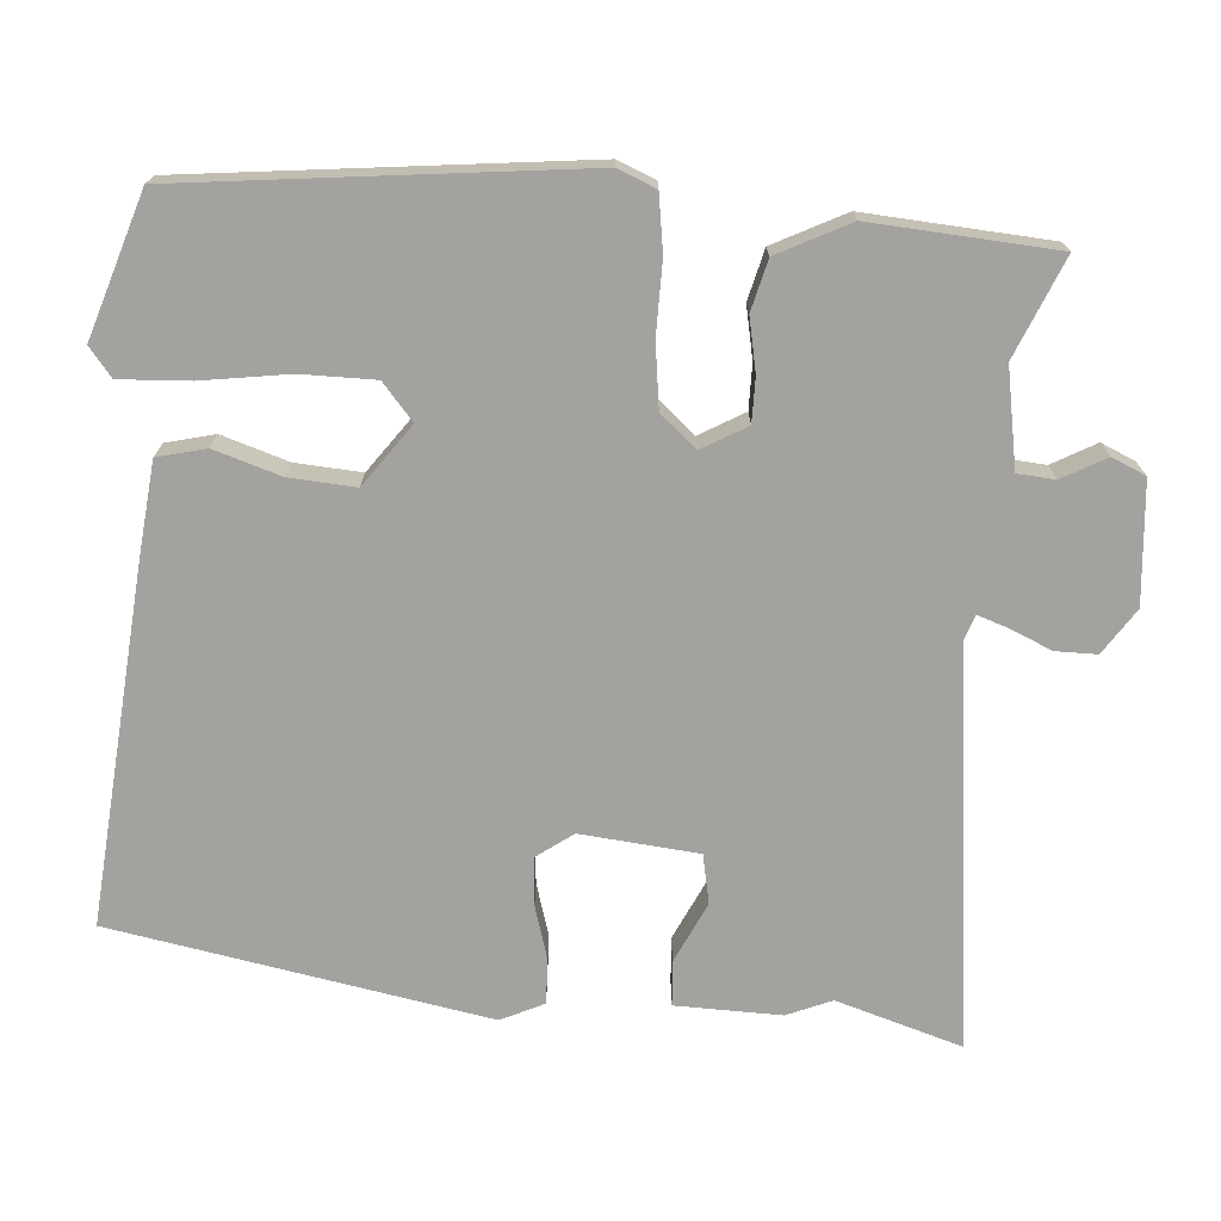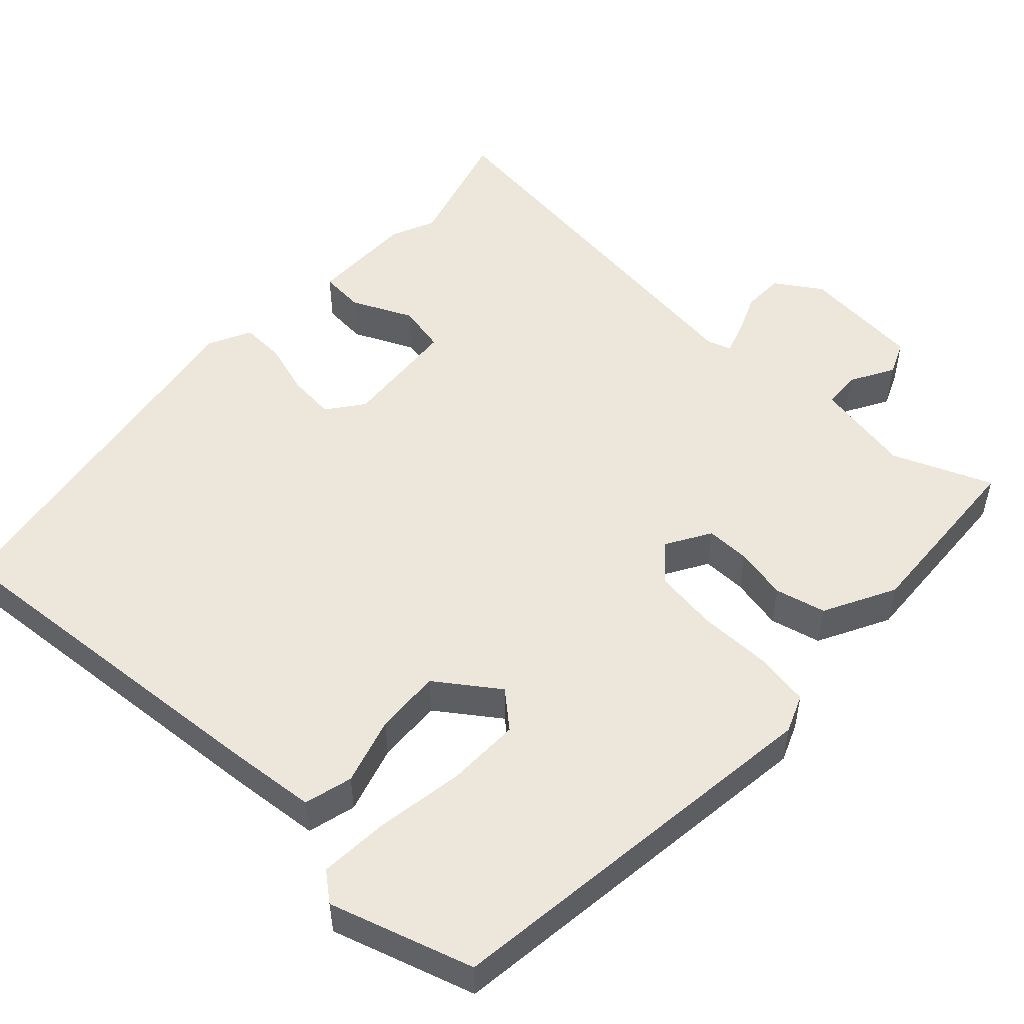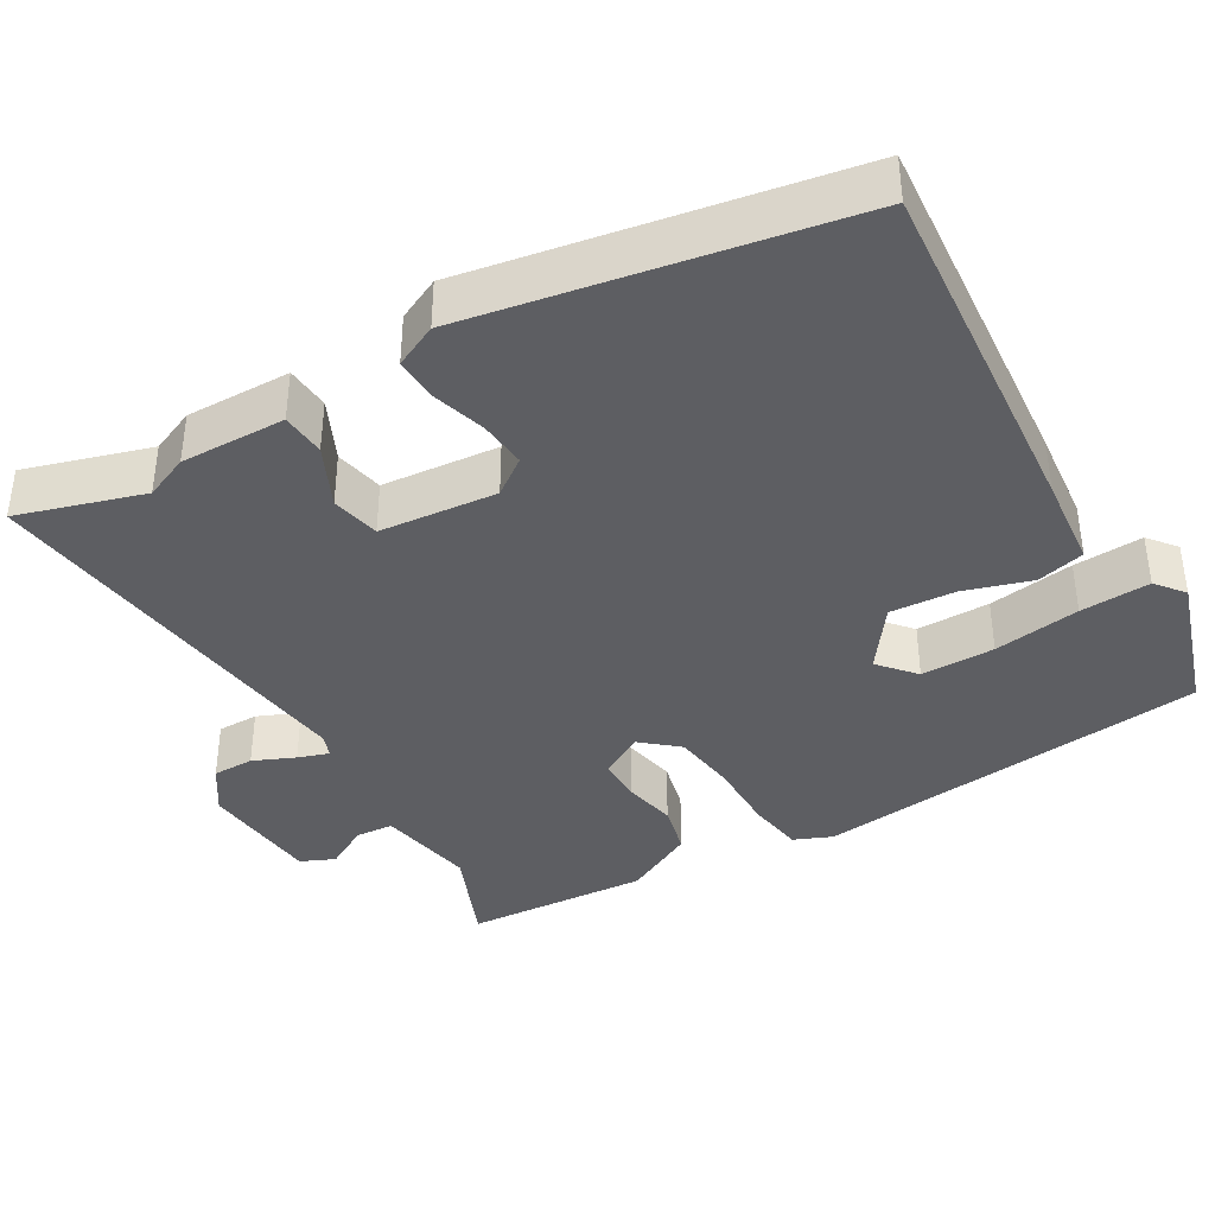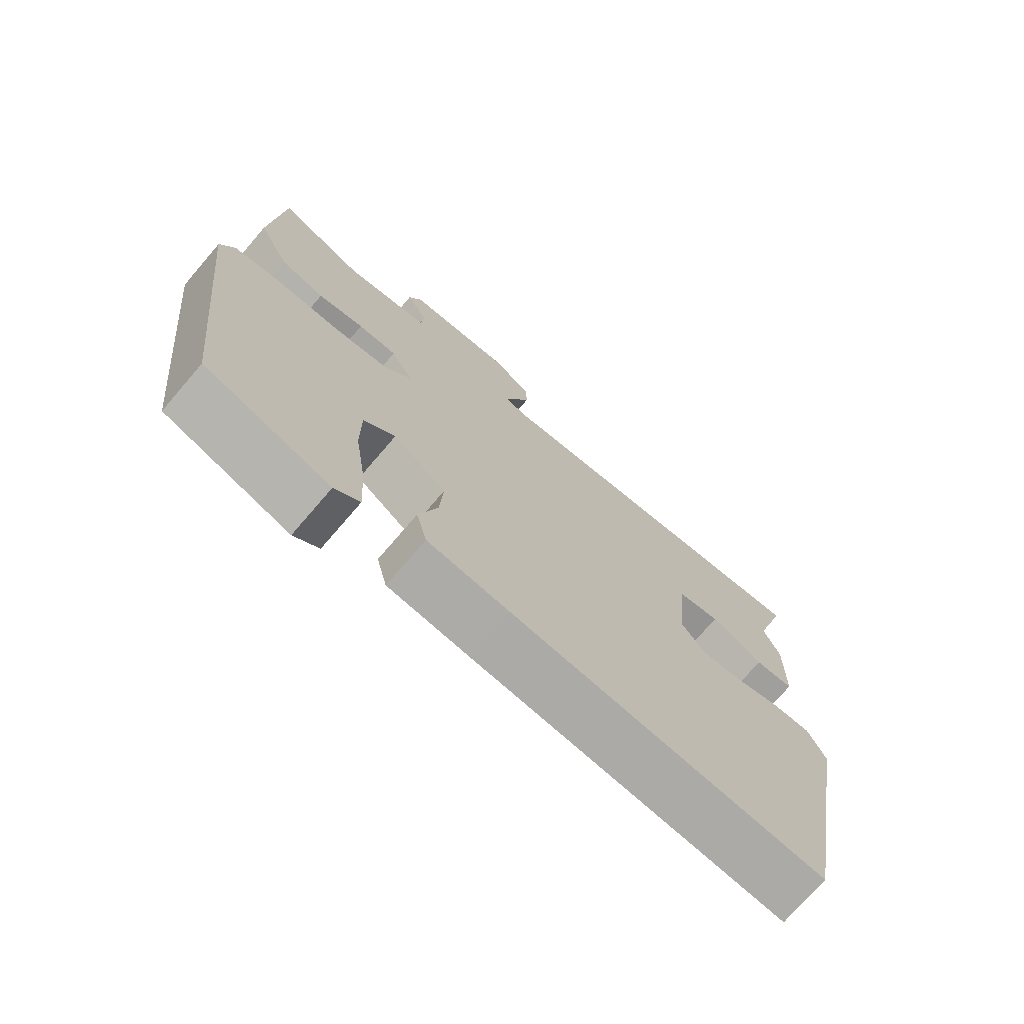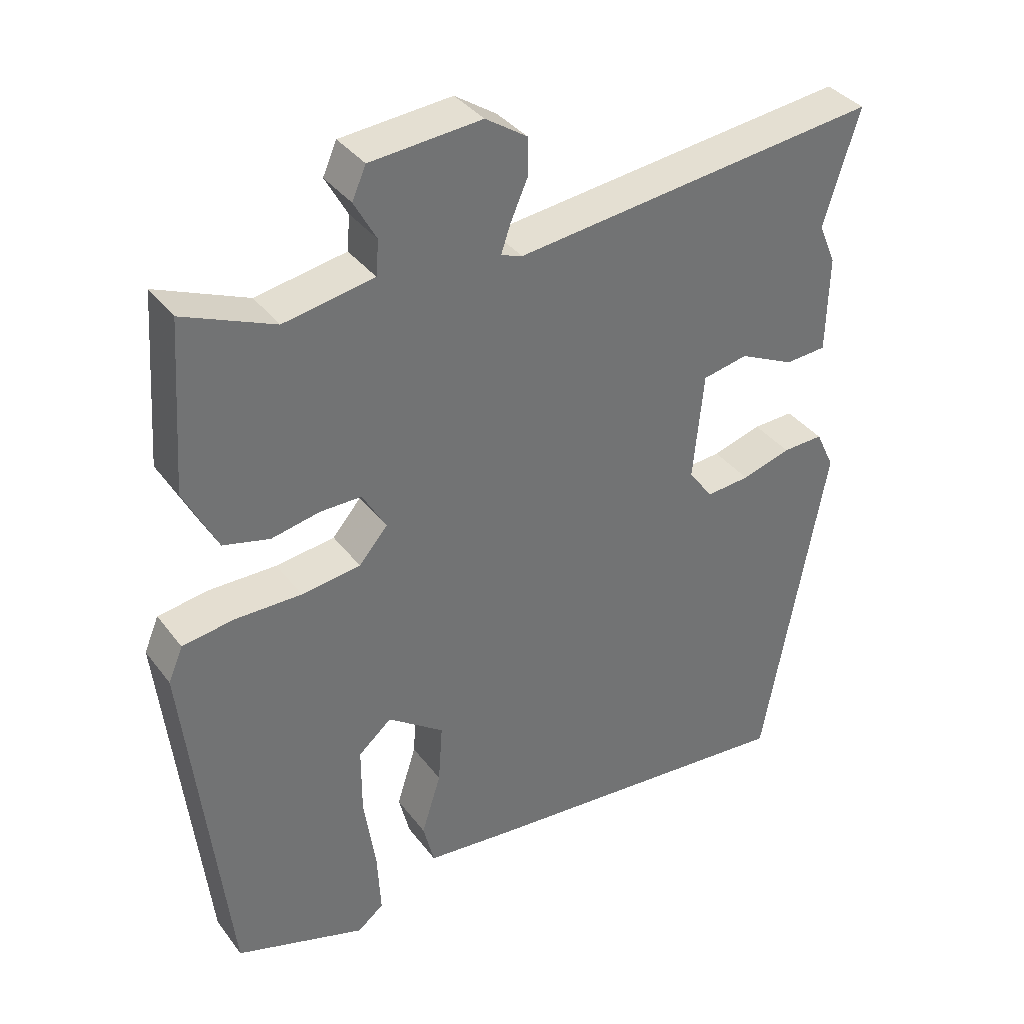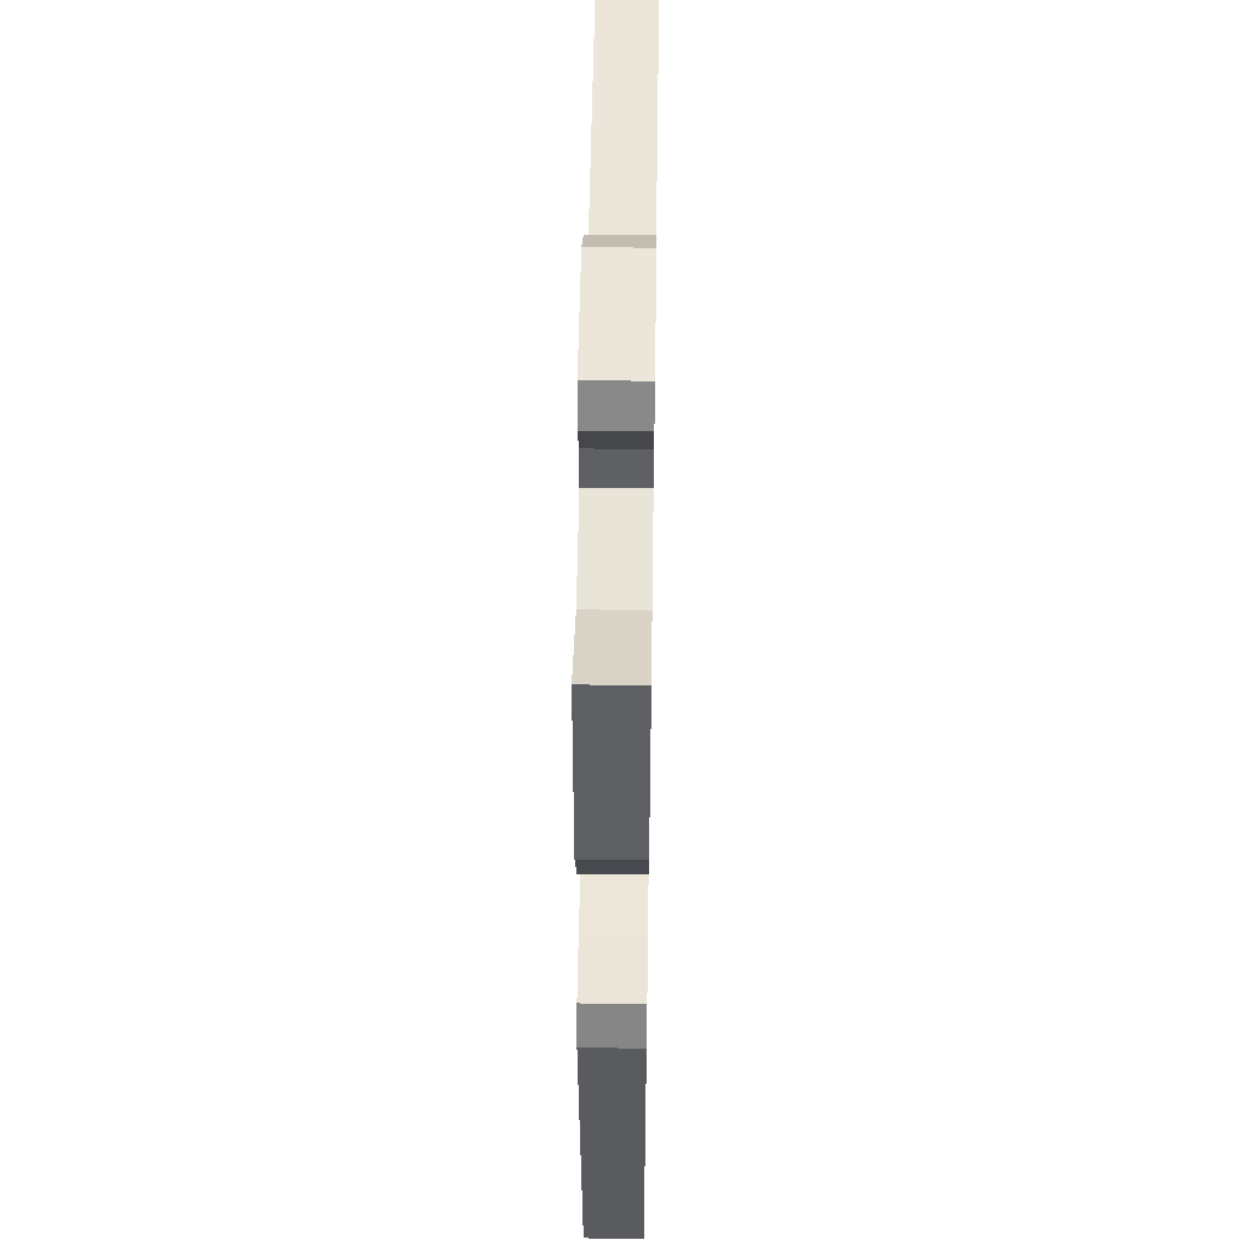
<metadata>
{"format":"obj","ext":"obj","renderer":"f3d","projection":"perspective","resolution":1024,"background":"white","views":[{"elev":-72.6,"azim":-94.3,"up":"+Y"},{"elev":51.3,"azim":-136.3,"up":"+Y"},{"elev":-38.8,"azim":120.5,"up":"+Y"},{"elev":-73.5,"azim":-40.6,"up":"+Z"},{"elev":36.7,"azim":-32.3,"up":"+Z"},{"elev":50.6,"azim":-89.1,"up":"+Z"}]}
</metadata>
<code>
v -0.477 0.07 0.566
v -0.346 0.07 0.511
v -0.216 0.07 0.534
v -0.212 0.07 0.584
v -0.244 0.07 0.642
v -0.224 0.07 0.687
v -0.064 0.07 0.7
v -0.004 0.07 0.66
v -0.004 0.07 0.605
v -0.028 0.07 0.55
v -0.042 0.07 0.509
v -0.011 0.07 0.498
v 0.518 0.07 0.558
v 0.467 0.07 0.392
v 0.492 0.07 0.333
v 0.489 0.07 0.193
v 0.43 0.07 0.189
v 0.35 0.07 0.227
v 0.285 0.07 0.214
v 0.27 0.07 0.058
v 0.305 0.07 0.01
v 0.368 0.07 0.015
v 0.439 0.07 0.036
v 0.498 0.07 0.038
v 0.525 0.07 -0.019
v 0.435 0.07 -0.517
v -0.037 0.07 -0.475
v -0.16 0.07 -0.462
v -0.176 0.07 -0.398
v -0.148 0.07 -0.309
v -0.142 0.07 -0.222
v -0.223 0.07 -0.163
v -0.271 0.07 -0.204
v -0.271 0.07 -0.302
v -0.254 0.07 -0.417
v -0.249 0.07 -0.51
v -0.287 0.07 -0.54
v -0.475 0.07 -0.479
v -0.533 0.07 0.046
v -0.512 0.07 0.096
v -0.438 0.07 0.107
v -0.342 0.07 0.106
v -0.257 0.07 0.117
v -0.216 0.07 0.165
v -0.25 0.07 0.224
v -0.309 0.07 0.224
v -0.379 0.07 0.21
v -0.446 0.07 0.227
v -0.494 0.07 0.322
v -0.477 0 0.566
v -0.346 0 0.511
v -0.216 0 0.534
v -0.212 0 0.584
v -0.244 0 0.642
v -0.224 0 0.687
v -0.064 0 0.7
v -0.004 0 0.66
v -0.004 0 0.605
v -0.028 0 0.55
v -0.042 0 0.509
v -0.011 0 0.498
v 0.518 0 0.558
v 0.467 0 0.392
v 0.492 0 0.333
v 0.489 0 0.193
v 0.43 0 0.189
v 0.35 0 0.227
v 0.285 0 0.214
v 0.27 0 0.058
v 0.305 0 0.01
v 0.368 0 0.015
v 0.439 0 0.036
v 0.498 0 0.038
v 0.525 0 -0.019
v 0.435 0 -0.517
v -0.037 0 -0.475
v -0.16 0 -0.462
v -0.176 0 -0.398
v -0.148 0 -0.309
v -0.142 0 -0.222
v -0.223 0 -0.163
v -0.271 0 -0.204
v -0.271 0 -0.302
v -0.254 0 -0.417
v -0.249 0 -0.51
v -0.287 0 -0.54
v -0.475 0 -0.479
v -0.533 0 0.046
v -0.512 0 0.096
v -0.438 0 0.107
v -0.342 0 0.106
v -0.257 0 0.117
v -0.216 0 0.165
v -0.25 0 0.224
v -0.309 0 0.224
v -0.379 0 0.21
v -0.446 0 0.227
v -0.494 0 0.322
f 49 1 2
f 48 49 2
f 47 48 2
f 46 47 2
f 45 46 2 3
f 44 45 3
f 40 41 42
f 39 40 42
f 38 39 42
f 37 38 42
f 36 37 42
f 35 36 42
f 34 35 42
f 33 34 42
f 32 33 42 43
f 31 32 43 44
f 28 29 30
f 27 28 30
f 26 27 30
f 25 26 30
f 24 25 30
f 23 24 30
f 22 23 30
f 21 22 30 31
f 44 3 4
f 31 44 4
f 21 31 4
f 20 21 4
f 16 17 18
f 15 16 18
f 14 15 18
f 14 18 19
f 13 14 19
f 12 13 19
f 11 12 19 20
f 8 9 10
f 7 8 10
f 6 7 10
f 5 6 10
f 4 5 10
f 4 10 11
f 4 11 20
f 51 50 98
f 51 98 97
f 51 97 96
f 51 96 95
f 52 51 95 94
f 52 94 93
f 91 90 89
f 91 89 88
f 91 88 87
f 91 87 86
f 91 86 85
f 91 85 84
f 91 84 83
f 91 83 82
f 92 91 82 81
f 93 92 81 80
f 79 78 77
f 79 77 76
f 79 76 75
f 79 75 74
f 79 74 73
f 79 73 72
f 79 72 71
f 80 79 71 70
f 53 52 93
f 53 93 80
f 53 80 70
f 53 70 69
f 67 66 65
f 67 65 64
f 67 64 63
f 68 67 63
f 68 63 62
f 68 62 61
f 69 68 61 60
f 59 58 57
f 59 57 56
f 59 56 55
f 59 55 54
f 59 54 53
f 60 59 53
f 69 60 53
f 1 50 51 2
f 2 51 52 3
f 3 52 53 4
f 4 53 54 5
f 5 54 55 6
f 6 55 56 7
f 7 56 57 8
f 8 57 58 9
f 9 58 59 10
f 10 59 60 11
f 11 60 61 12
f 12 61 62 13
f 13 62 63 14
f 14 63 64 15
f 15 64 65 16
f 16 65 66 17
f 17 66 67 18
f 18 67 68 19
f 19 68 69 20
f 20 69 70 21
f 21 70 71 22
f 22 71 72 23
f 23 72 73 24
f 24 73 74 25
f 25 74 75 26
f 26 75 76 27
f 27 76 77 28
f 28 77 78 29
f 29 78 79 30
f 30 79 80 31
f 31 80 81 32
f 32 81 82 33
f 33 82 83 34
f 34 83 84 35
f 35 84 85 36
f 36 85 86 37
f 37 86 87 38
f 38 87 88 39
f 39 88 89 40
f 40 89 90 41
f 41 90 91 42
f 42 91 92 43
f 43 92 93 44
f 44 93 94 45
f 45 94 95 46
f 46 95 96 47
f 47 96 97 48
f 48 97 98 49
f 49 98 50 1

</code>
